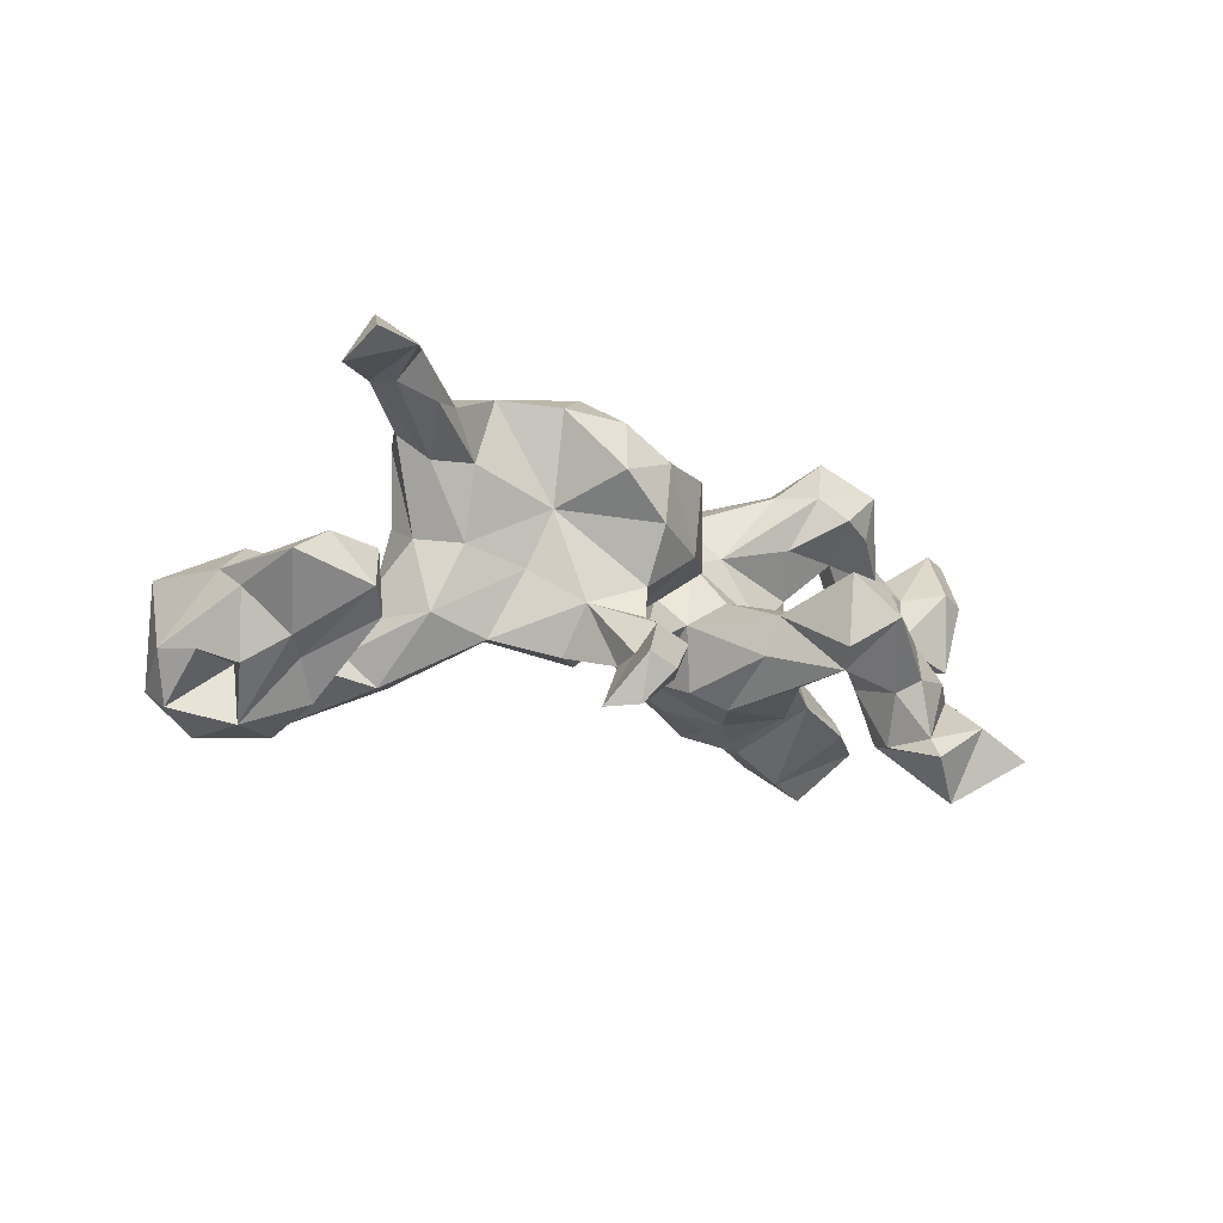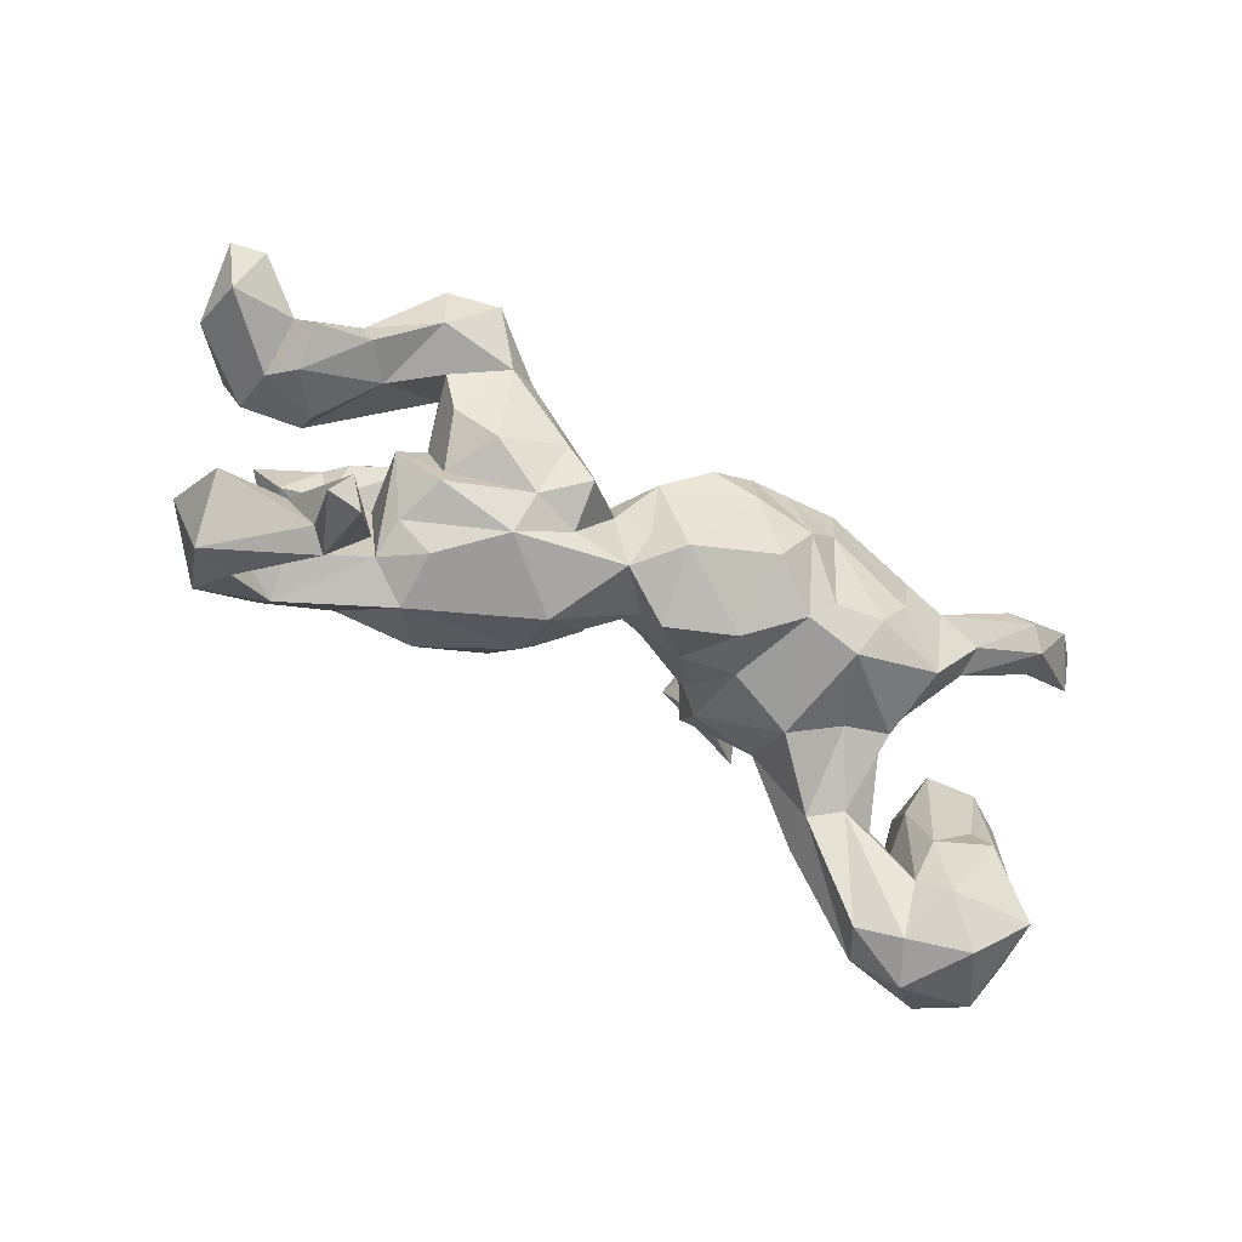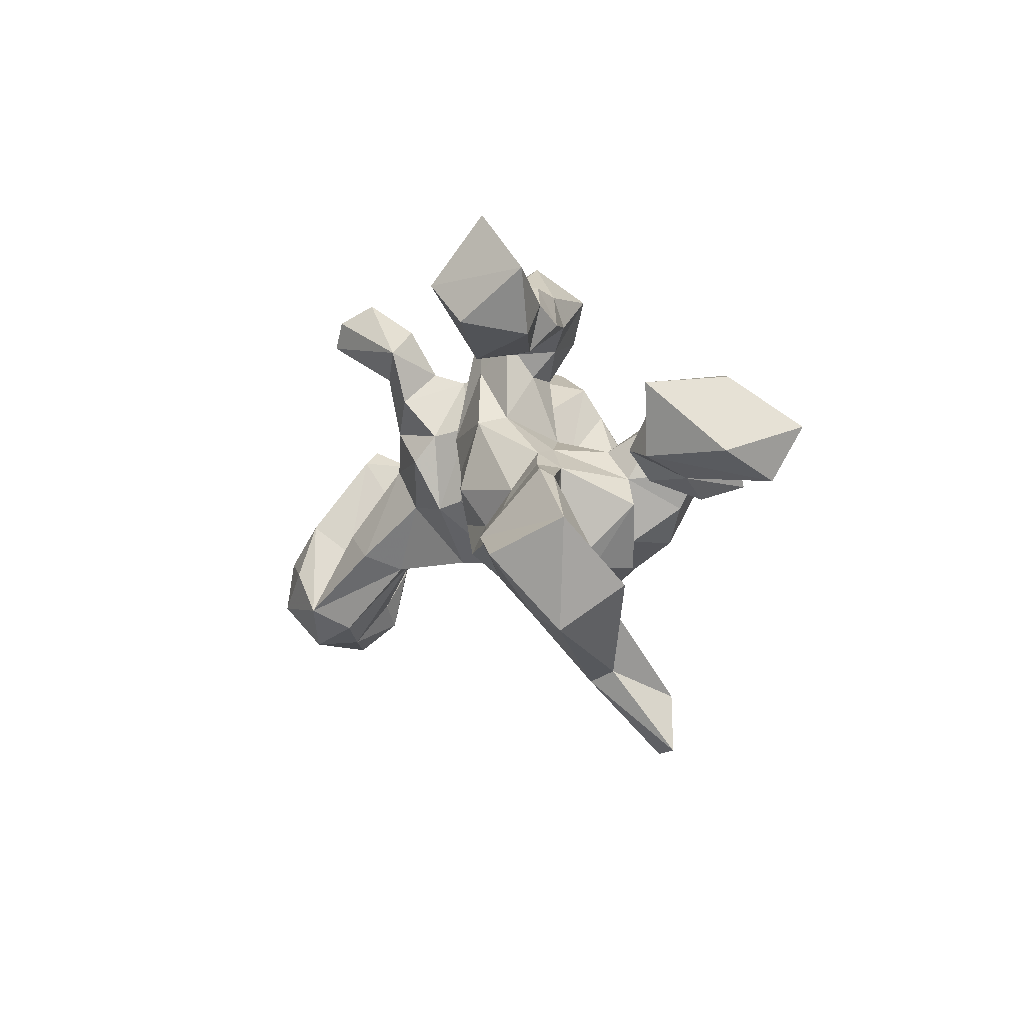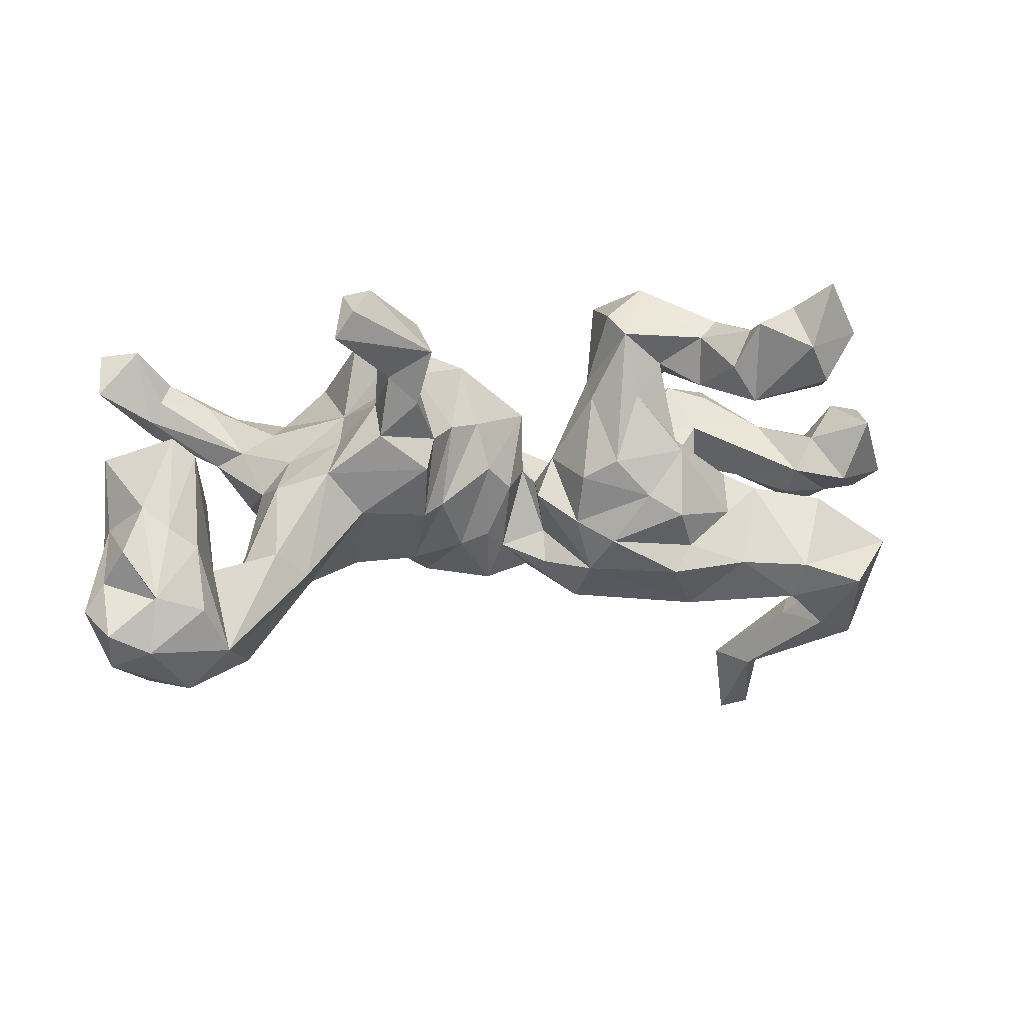
<metadata>
{"format":"obj","ext":"obj","renderer":"f3d","projection":"perspective","resolution":1024,"background":"white","views":[{"elev":-12.2,"azim":134.9,"up":"+Z"},{"elev":-69.1,"azim":-31.0,"up":"+Y"},{"elev":-4.3,"azim":-109.4,"up":"+Y"},{"elev":9.7,"azim":165.5,"up":"+Y"}]}
</metadata>
<code>
v 0.8778 -0.1747 -0.1619
v 0.8425 -0.123 -0.1653
v 0.841 -0.2039 -0.2445
v 0.7573 -0.1246 0.005068
v 0.8076 -0.05958 -0.1908
v 0.8207 0.1839 0.2204
v 0.8127 0.2542 0.2614
v 0.8245 -0.0397 -0.07792
v 0.8337 -0.08419 -0.04755
v 0.8255 0.08695 -0.04187
v 0.7673 0.01351 -0.1531
v 0.7563 -0.1315 -0.2705
v 0.7412 0.262 0.2463
v 0.7599 -0.3258 -0.1036
v 0.842 -0.2493 -0.04051
v 0.7537 0.1749 0.3124
v 0.7476 -0.1578 -0.1716
v 0.8348 -0.2674 -0.2136
v 0.7611 0.09053 -0.004783
v 0.691 -0.2689 -0.04711
v 0.7082 0.08419 0.2838
v 0.6268 -0.2385 -0.2554
v 0.6555 -0.3083 -0.1457
v 0.7229 -0.02239 -0.1764
v 0.7697 -0.2301 -0.282
v 0.6773 -0.04901 -0.239
v 0.6716 -0.1564 -0.2783
v 0.704 0.1301 -0.08692
v 0.6996 0.1622 0.224
v 0.7379 -0.06258 -0.01642
v 0.6755 0.1909 0.2713
v 0.6725 0.09639 -0.01845
v 0.6667 0.1013 -0.123
v 0.6411 -0.003959 -0.06147
v 0.6575 -0.1513 -0.03024
v 0.6733 0.1029 0.3164
v 0.697 -0.3134 -0.2245
v 0.5929 0.03395 0.1895
v 0.6436 -0.2269 -0.07951
v 0.7211 0.124 0.2272
v 0.643 -0.1078 -0.1682
v 0.582 -0.1013 -0.1421
v 0.5842 -0.2777 -0.1835
v 0.6042 0.149 0.2151
v 0.634 0.1357 0.3038
v 0.5896 0.03496 0.2478
v 0.5064 -0.1358 -0.06579
v 0.5744 -0.1018 -0.08911
v 0.547 0.06421 0.152
v 0.4837 0.09835 0.1518
v 0.5232 -0.003168 0.0403
v 0.5273 -0.05638 0.1995
v 0.5106 0.02718 -0.08093
v 0.516 -0.06639 0.06812
v 0.5287 -0.07768 -0.1916
v 0.4698 0.06066 0.03144
v 0.548 0.1242 0.2235
v 0.4694 -0.1224 -0.1784
v 0.5064 0.04572 0.2626
v 0.4511 -0.1512 -0.1022
v 0.4245 0.3239 -0.2574
v 0.4312 -0.003463 0.2567
v 0.3953 0.3949 -0.1771
v 0.4444 0.1003 0.2649
v 0.4182 0.05854 -0.1164
v 0.4348 -0.09187 0.05018
v 0.375 0.1015 -0.00111
v 0.3955 -0.06906 0.2354
v 0.3483 0.4063 -0.1995
v 0.3898 0.3729 -0.255
v 0.3618 0.1733 0.2531
v 0.3431 -0.1394 0.004722
v 0.322 0.1302 -0.1434
v 0.371 -0.1334 0.181
v 0.3102 0.243 -0.1707
v 0.2897 0.3083 -0.1068
v 0.3172 0.2723 0.1417
v 0.2637 0.2165 0.2401
v 0.3267 0.2973 -0.1597
v 0.3503 -0.02339 -0.09873
v 0.231 0.06227 -0.1365
v 0.2736 0.1181 0.2974
v 0.249 0.337 -0.1398
v 0.3059 -0.09221 0.2253
v 0.3499 0.138 0.09526
v 0.3151 0.1791 -0.05914
v 0.2552 0.2507 -0.08497
v 0.2519 0.1909 -0.1535
v 0.2382 0.28 0.06576
v 0.271 0.02776 0.2905
v 0.2687 -0.1352 0.196
v 0.231 0.2896 -0.1858
v 0.2221 -0.03014 0.2922
v 0.2095 0.1155 -0.1003
v 0.2247 -0.0345 -0.08463
v 0.1986 0.2544 0.1781
v 0.1832 -0.02083 -0.05207
v 0.1798 0.07611 0.2988
v 0.2176 -0.144 0.05153
v 0.1783 -0.1149 0.2581
v 0.2323 0.2329 -0.02888
v 0.1125 -0.0337 0.2993
v 0.162 0.1294 -0.04589
v 0.1225 0.2355 0.03765
v 0.178 -0.1827 0.1239
v 0.1291 -0.1149 0.02113
v 0.1115 0.06454 0.2959
v 0.07416 0.2073 0.1801
v 0.1053 0.1301 -0.01721
v 0.06047 -0.1966 0.07839
v 0.07422 -0.0961 0.01825
v 0.08331 0.04255 -0.02796
v 0.06795 0.1505 0.2158
v 0.03558 -0.0002957 -0.007178
v -0.01896 -0.1091 0.1773
v 0.03729 0.02106 0.2858
v -0.004106 0.1359 0.04965
v 0.03337 -0.1582 0.2081
v 0.001944 0.06305 0.1234
v -0.03507 -0.02132 0.2303
v -0.006838 0.02239 0.05253
v -0.036 -0.1847 0.1357
v 0.03365 -0.1281 0.05782
v -0.02636 0.001646 0.03058
v -0.04496 -0.09754 0.03212
v -0.009085 -0.009708 -0.05657
v -0.0759 -0.06466 0.1573
v -0.1091 -0.1564 -0.08662
v -0.04708 0.05828 -0.02446
v -0.0391 -0.1542 -0.006764
v -0.1046 0.01802 0.1012
v -0.07558 -0.05735 -0.1063
v -0.1095 0.1837 -0.08729
v -0.1391 -0.04013 0.1938
v -0.1056 -0.2283 0.006272
v -0.07927 0.03373 -0.1365
v -0.1202 0.2076 -0.01851
v -0.1666 0.3106 -0.1214
v -0.1405 0.343 -0.08904
v -0.1379 0.06861 -0.1654
v -0.1466 -0.1354 0.216
v -0.1362 -0.1747 0.1375
v -0.1396 -0.09317 -0.1431
v -0.1354 0.07194 0.02596
v -0.1501 0.3472 0.04039
v -0.215 0.2519 0.04506
v -0.2046 -0.08701 0.2307
v -0.2197 -0.1779 0.1633
v -0.2587 -0.1545 -0.1722
v -0.1883 0.1917 -0.1328
v -0.2014 -0.0001416 -0.1762
v -0.2267 -0.2286 0.1045
v -0.1791 0.02116 0.1226
v -0.1982 0.1793 0.002404
v -0.2615 -0.03724 -0.1962
v -0.2445 0.2493 -0.09957
v -0.2369 0.06052 0.003219
v -0.2428 0.1803 -0.04686
v -0.2763 0.3206 0.04128
v -0.3149 0.3018 -0.1409
v -0.2746 0.09865 -0.1112
v -0.294 -0.1052 -0.1577
v -0.2246 0.3889 -0.03312
v -0.2805 0.2245 -0.01747
v -0.3161 -0.235 -0.09393
v -0.2946 0.08288 0.1475
v -0.3145 -0.1301 0.1989
v -0.2706 0.08601 -0.1647
v -0.3532 0.3296 -0.1166
v -0.2883 0.05657 0.2499
v -0.3208 -0.2327 0.008045
v -0.3663 0.1662 0.2014
v -0.3579 -0.1324 0.1047
v -0.3201 0.2073 -0.1225
v -0.3675 0.3087 -0.05214
v -0.3782 -0.04527 -0.1381
v -0.3296 0.1266 0.2449
v -0.3595 -0.1804 0.1054
v -0.3517 0.2518 -0.2266
v -0.3879 0.3197 -0.2145
v -0.3859 0.02236 -0.09044
v -0.3262 0.03573 -0.03851
v -0.3341 0.03395 0.0657
v -0.3332 0.007568 0.269
v -0.3882 -0.204 -0.0514
v -0.3904 -0.07158 0.1858
v -0.395 -0.1383 -0.1895
v -0.4657 0.1469 0.2657
v -0.435 -0.06988 0.07474
v -0.4235 -0.003977 0.2097
v -0.414 -0.006375 -0.05629
v -0.4397 0.3101 -0.1097
v -0.3855 -0.1836 0.01521
v -0.3865 -0.02031 0.08503
v -0.4691 0.2401 -0.08531
v -0.3953 0.07982 0.3305
v -0.3557 0.2574 -0.02864
v -0.4858 0.3605 -0.19
v -0.4236 -0.3726 0.03458
v -0.5114 -0.1896 -0.1209
v -0.4022 0.1835 -0.2117
v -0.4041 0.08711 0.1377
v -0.4666 0.002332 0.2818
v -0.3944 0.3353 -0.2474
v -0.4952 -0.4123 0.1195
v -0.4739 0.2949 -0.3188
v -0.4417 0.1446 0.1808
v -0.4771 0.1894 -0.1395
v -0.4847 0.08222 0.306
v -0.4651 -0.5145 0.1087
v -0.443 -0.004446 -0.1139
v -0.5217 -0.5058 0.1105
v -0.5037 -0.01647 0.1476
v -0.5051 -0.1396 -0.2392
v -0.5806 0.009707 0.005333
v -0.5767 -0.04054 0.04483
v -0.5566 0.206 -0.1717
v -0.4947 -0.2094 -0.1992
v -0.5048 -0.3681 0.004871
v -0.5036 0.2677 -0.1295
v -0.5201 0.2266 -0.2801
v -0.5409 0.08745 0.1229
v -0.5208 -0.2686 -0.08993
v -0.5708 -0.2745 -0.1658
v -0.5649 -0.02378 -0.1532
v -0.4721 -0.3861 -0.02386
v -0.5537 -0.02962 0.2048
v -0.5413 0.4097 -0.2487
v -0.5551 -0.2564 -0.01872
v -0.61 -0.1744 -0.2585
v -0.6217 0.07382 0.02355
v -0.5737 0.02751 0.1988
v -0.6093 0.3097 -0.2012
v -0.573 -0.2003 -0.1535
v -0.5662 -0.03667 -0.1274
v -0.6405 -0.3001 -0.1456
v -0.632 -0.07521 0.1165
v -0.6691 -0.2247 -0.04093
v -0.6739 -0.04363 0.06965
v -0.6476 -0.05317 0.1892
v -0.6766 0.002266 0.1625
v -0.6428 0.06712 0.1104
v -0.7251 0.1076 -0.02627
v -0.6572 -0.1848 -0.08466
v -0.7068 0.1277 0.1221
v -0.7649 0.0439 0.2224
v -0.704 -0.1158 -0.1625
v -0.6836 -0.00982 -0.007871
v -0.7848 -0.05506 0.174
v -0.7607 0.1186 0.1063
v -0.8026 -0.009128 0.08172
v -0.8226 0.03233 0.2111
f 201 208 217
f 160 179 180
f 220 180 198
f 198 228 233
f 179 174 201
f 201 217 221
f 92 75 88
f 204 179 201
f 221 217 233
f 61 63 79
f 61 79 75
f 61 75 92
f 180 179 204
f 192 180 220
f 206 221 233
f 69 70 92
f 69 92 83
f 228 206 233
f 69 63 70
f 22 25 37
f 3 18 25
f 17 3 12
f 3 25 12
f 25 27 12
f 22 27 25
f 12 27 26
f 26 27 22
f 201 206 204
f 206 201 221
f 70 61 92
f 63 61 70
f 180 204 198
f 198 204 206
f 198 206 228
f 91 93 100
f 91 84 93
f 74 68 84
f 68 52 62
f 68 74 52
f 148 147 167
f 118 100 102
f 45 13 31
f 16 13 45
f 71 78 82
f 6 7 16
f 196 188 209
f 196 177 188
f 170 177 196
f 64 71 82
f 36 45 59
f 36 16 45
f 36 21 16
f 21 6 16
f 203 209 232
f 209 188 232
f 196 209 203
f 184 196 203
f 184 170 196
f 93 90 98
f 90 82 98
f 90 62 82
f 62 64 82
f 46 36 59
f 21 36 46
f 203 232 227
f 102 116 120
f 102 107 116
f 102 93 107
f 93 98 107
f 100 93 102
f 14 15 20
f 223 199 226
f 145 163 159
f 159 175 197
f 145 159 146
f 164 159 197
f 164 146 159
f 154 146 164
f 137 146 154
f 137 145 146
f 89 101 104
f 85 101 89
f 104 109 117
f 104 103 109
f 245 243 250
f 231 243 245
f 109 112 117
f 85 56 67
f 250 243 251
f 231 215 248
f 222 215 231
f 157 182 183
f 157 183 153
f 131 157 153
f 131 144 157
f 129 144 131
f 117 114 121
f 49 51 56
f 9 19 30
f 243 248 251
f 248 215 239
f 215 216 239
f 194 191 189
f 194 183 182
f 124 129 131
f 121 125 124
f 114 123 121
f 121 123 125
f 111 123 114
f 185 193 189
f 77 85 89
f 194 186 190
f 134 131 153
f 127 131 134
f 133 136 140
f 138 140 150
f 138 150 156
f 160 156 174
f 235 225 247
f 11 24 28
f 65 80 81
f 81 80 95
f 73 81 94
f 168 140 151
f 168 155 176
f 161 168 181
f 181 168 176
f 28 24 33
f 73 65 81
f 88 73 94
f 73 75 86
f 75 73 88
f 150 140 168
f 150 168 161
f 150 161 156
f 201 174 208
f 79 86 75
f 87 92 88
f 179 160 174
f 195 192 220
f 208 220 217
f 79 63 76
f 76 63 83
f 87 83 92
f 169 160 180
f 169 180 192
f 38 52 51
f 237 240 239
f 227 240 237
f 213 227 237
f 115 120 127
f 54 52 74
f 173 167 186
f 148 167 173
f 142 141 148
f 142 127 141
f 122 127 142
f 122 115 127
f 105 100 118
f 91 100 105
f 74 84 91
f 152 148 178
f 142 148 152
f 118 115 122
f 210 199 205
f 205 212 210
f 16 7 13
f 71 77 78
f 13 29 31
f 245 250 246
f 188 172 207
f 177 172 188
f 96 108 113
f 107 96 113
f 98 96 107
f 98 82 96
f 78 96 82
f 141 147 148
f 86 65 73
f 86 67 65
f 32 28 33
f 10 11 28
f 182 161 181
f 157 161 182
f 129 132 136
f 103 95 97
f 81 95 94
f 53 65 67
f 34 33 41
f 10 8 11
f 211 225 235
f 235 200 191
f 191 211 235
f 191 181 211
f 181 176 211
f 129 126 132
f 185 191 200
f 132 128 143
f 126 128 132
f 80 60 72
f 58 60 80
f 53 48 42
f 9 1 8
f 244 247 238
f 39 34 41
f 32 33 34
f 128 126 125
f 112 106 111
f 97 106 112
f 126 129 124
f 126 124 125
f 189 191 185
f 10 9 8
f 30 19 32
f 48 53 51
f 51 53 56
f 112 111 114
f 10 19 9
f 109 97 112
f 112 114 117
f 182 181 191
f 194 182 191
f 231 248 243
f 19 10 28
f 19 28 32
f 56 53 67
f 97 109 103
f 144 129 137
f 144 154 157
f 154 158 157
f 157 158 161
f 67 86 85
f 86 87 101
f 85 86 101
f 101 94 103
f 129 133 137
f 144 137 154
f 95 99 97
f 80 72 95
f 60 66 72
f 47 66 60
f 48 51 47
f 35 32 34
f 30 32 35
f 9 30 4
f 125 130 128
f 4 30 35
f 15 9 4
f 238 229 244
f 229 223 244
f 185 171 193
f 165 171 185
f 130 135 128
f 20 35 39
f 20 4 35
f 219 238 236
f 199 223 229
f 165 135 171
f 218 200 234
f 187 165 218
f 22 60 58
f 43 47 60
f 18 1 15
f 224 226 236
f 43 23 47
f 20 39 23
f 18 15 14
f 37 14 23
f 163 160 169
f 163 138 160
f 139 138 163
f 175 169 192
f 175 163 169
f 138 156 160
f 76 83 87
f 86 76 87
f 208 195 220
f 175 192 195
f 197 195 208
f 195 197 175
f 156 164 174
f 156 158 164
f 139 137 138
f 86 79 76
f 174 197 208
f 156 161 158
f 138 133 140
f 137 133 138
f 101 88 94
f 101 87 88
f 133 129 136
f 94 95 103
f 223 234 244
f 110 105 118
f 127 120 131
f 232 222 242
f 232 242 241
f 72 91 99
f 106 105 110
f 110 118 122
f 122 142 152
f 135 122 152
f 72 66 74
f 72 74 91
f 99 91 105
f 106 110 111
f 111 110 123
f 178 148 173
f 178 173 189
f 193 178 189
f 54 74 66
f 173 186 194
f 173 194 189
f 216 213 237
f 216 237 239
f 51 52 54
f 215 213 216
f 248 239 249
f 251 248 249
f 119 117 121
f 119 121 124
f 119 131 120
f 124 131 119
f 166 153 183
f 183 194 202
f 202 213 215
f 222 202 215
f 141 127 134
f 222 231 242
f 250 251 252
f 50 49 56
f 56 85 50
f 48 39 42
f 1 9 15
f 236 238 247
f 218 185 200
f 218 165 185
f 128 135 165
f 39 48 47
f 224 234 223
f 23 39 47
f 20 23 14
f 226 219 236
f 223 226 224
f 145 139 163
f 137 139 145
f 174 164 197
f 101 103 104
f 158 154 164
f 39 35 34
f 15 4 20
f 159 163 175
f 97 99 106
f 47 54 66
f 47 51 54
f 123 130 125
f 110 122 123
f 95 72 99
f 152 178 193
f 171 152 193
f 135 152 171
f 123 135 130
f 135 123 122
f 219 229 238
f 205 229 219
f 226 212 219
f 77 89 96
f 108 96 104
f 96 89 104
f 108 104 117
f 242 231 245
f 199 229 205
f 140 136 151
f 136 132 151
f 227 232 240
f 29 40 49
f 188 207 222
f 232 188 222
f 13 40 29
f 239 241 249
f 240 232 241
f 239 240 241
f 241 246 249
f 252 251 249
f 40 38 49
f 38 51 49
f 194 190 202
f 202 190 213
f 241 242 246
f 44 29 49
f 44 49 50
f 57 44 50
f 57 50 64
f 64 50 85
f 113 108 119
f 108 117 119
f 177 153 166
f 177 166 172
f 172 166 202
f 166 183 202
f 172 202 207
f 207 202 222
f 242 245 246
f 77 71 85
f 7 6 13
f 6 40 13
f 78 77 96
f 199 210 226
f 226 210 212
f 205 219 212
f 99 105 106
f 53 55 65
f 53 42 55
f 41 33 26
f 244 235 247
f 211 214 225
f 211 187 214
f 176 187 211
f 155 162 176
f 143 162 155
f 132 143 151
f 65 58 80
f 65 55 58
f 2 17 5
f 8 5 11
f 8 2 5
f 8 1 2
f 234 235 244
f 234 200 235
f 162 187 176
f 162 149 187
f 149 165 187
f 149 128 165
f 143 149 162
f 143 128 149
f 55 42 41
f 41 42 39
f 31 44 57
f 31 29 44
f 64 85 71
f 59 57 64
f 40 6 21
f 246 250 252
f 249 246 252
f 147 170 184
f 170 153 177
f 134 170 147
f 170 134 153
f 113 119 120
f 116 113 120
f 116 107 113
f 62 59 64
f 38 21 46
f 40 21 38
f 213 203 227
f 190 203 213
f 190 184 203
f 186 184 190
f 68 90 84
f 68 62 90
f 52 46 59
f 52 38 46
f 186 167 184
f 167 147 184
f 115 118 120
f 118 102 120
f 84 90 93
f 45 31 57
f 45 57 59
f 52 59 62
f 151 155 168
f 151 143 155
f 33 24 26
f 247 214 230
f 3 1 18
f 218 234 224
f 225 214 247
f 217 220 233
f 63 69 83
f 220 198 233
f 18 14 37
f 18 37 25
f 37 23 43
f 22 37 43
f 2 3 17
f 43 60 22
f 214 218 230
f 230 218 224
f 224 236 230
f 230 236 247
f 1 3 2
f 41 26 22
f 55 22 58
f 187 218 214
f 5 12 11
f 12 5 17
f 11 12 24
f 12 26 24
f 141 134 147
f 41 22 55

</code>
